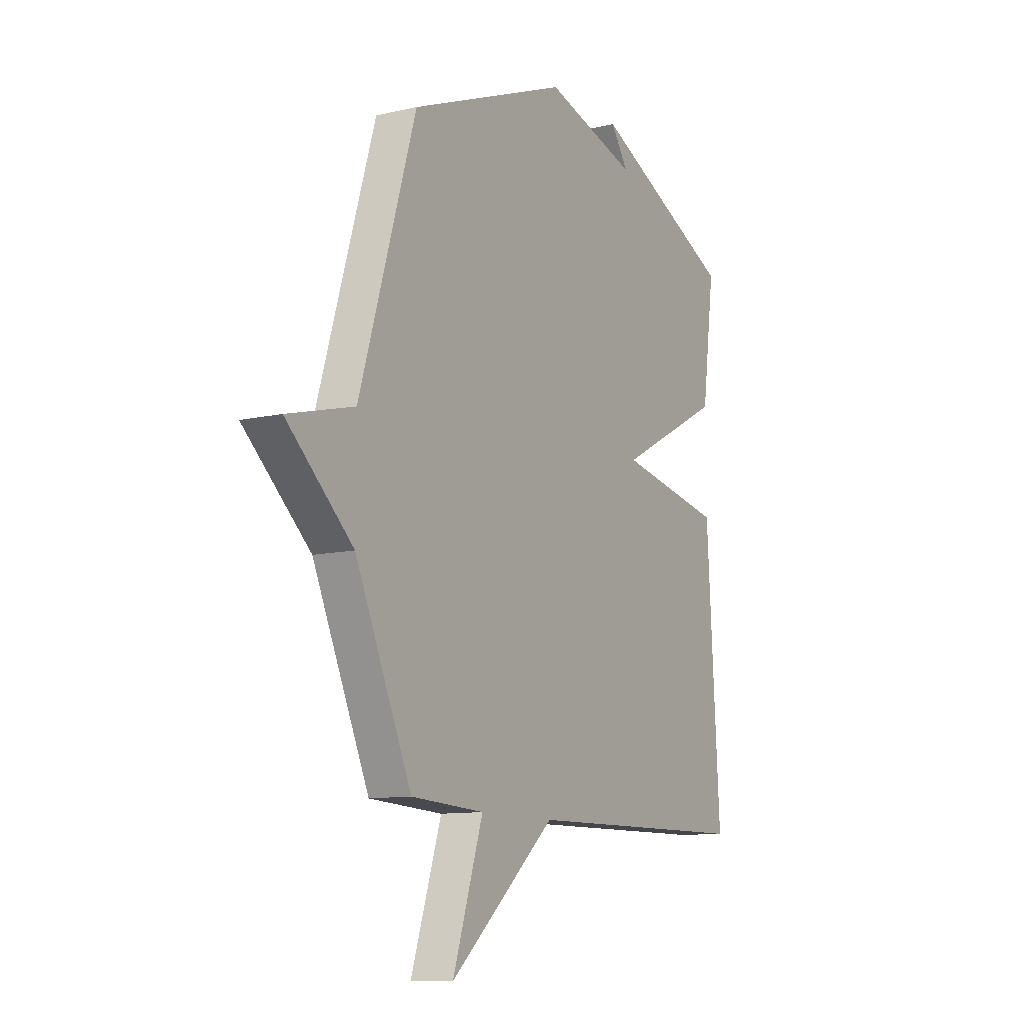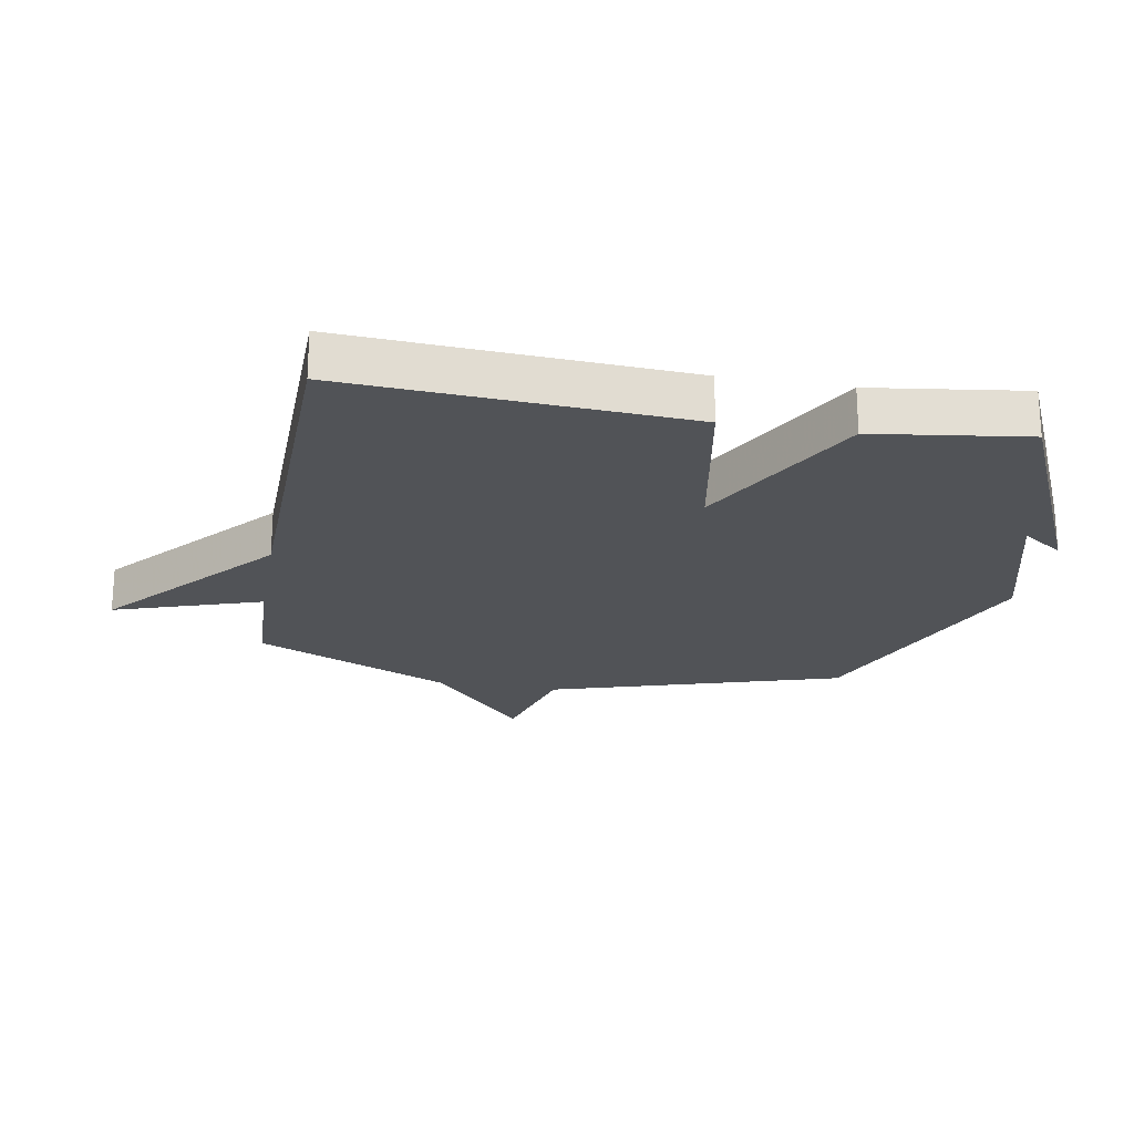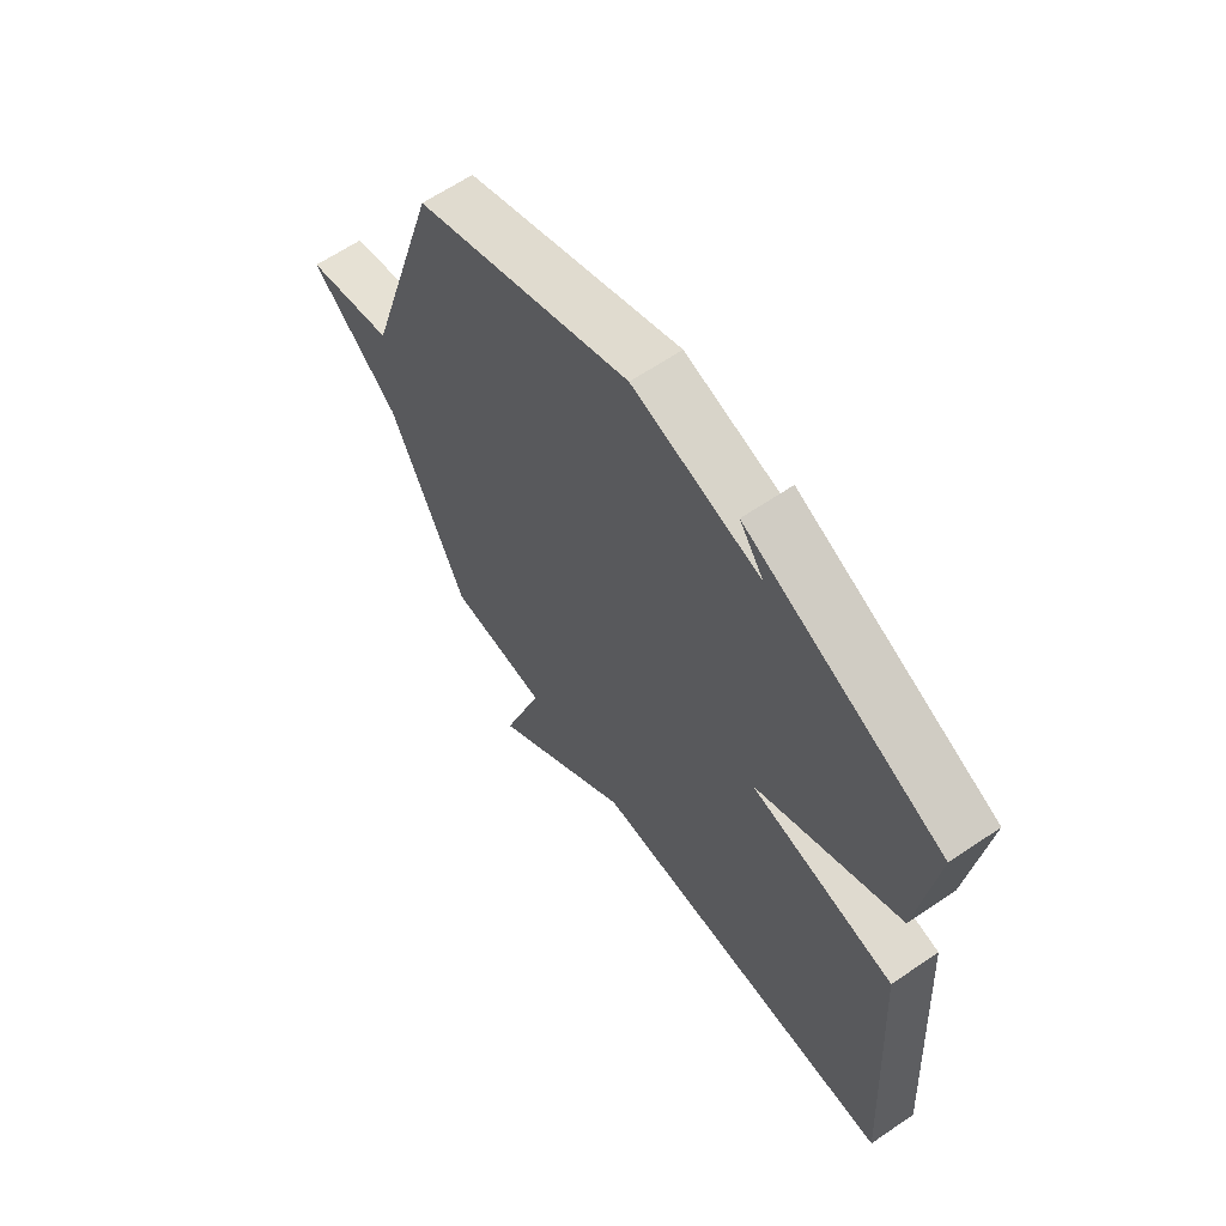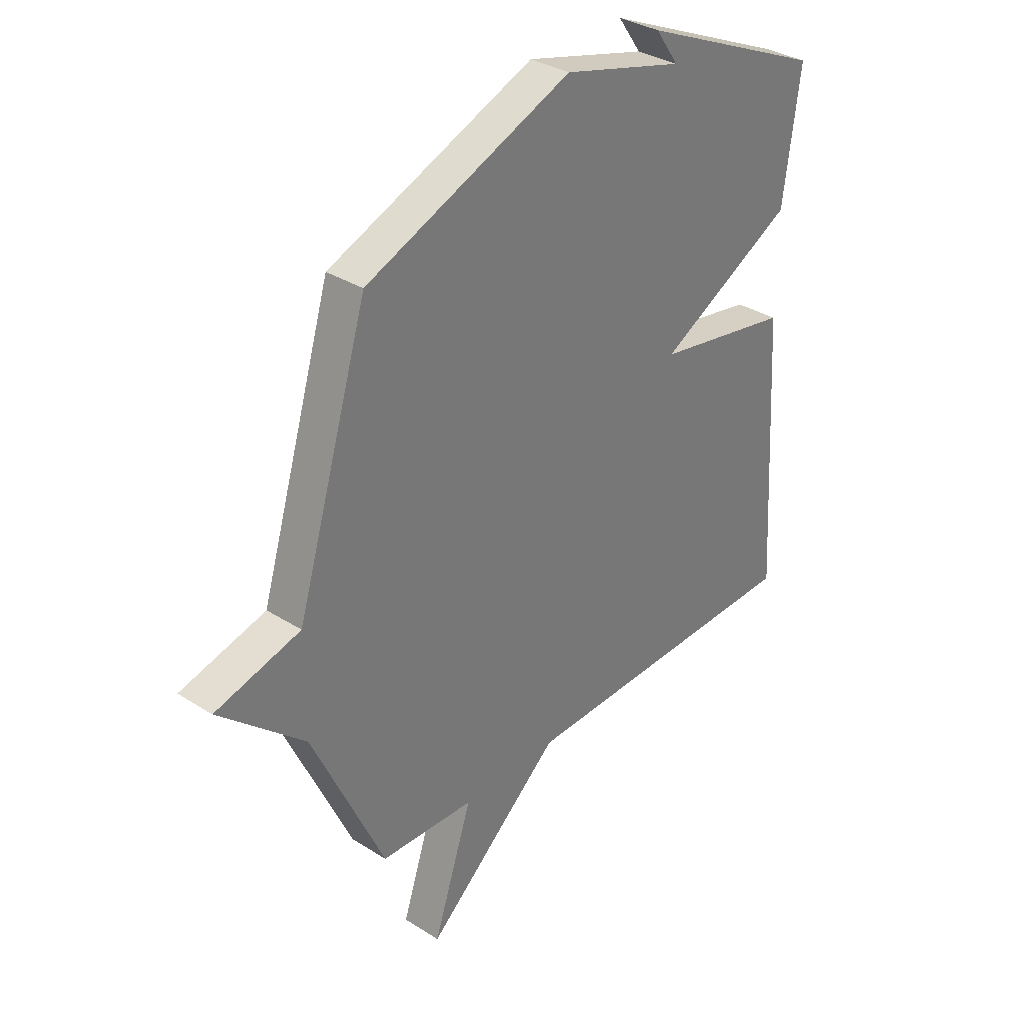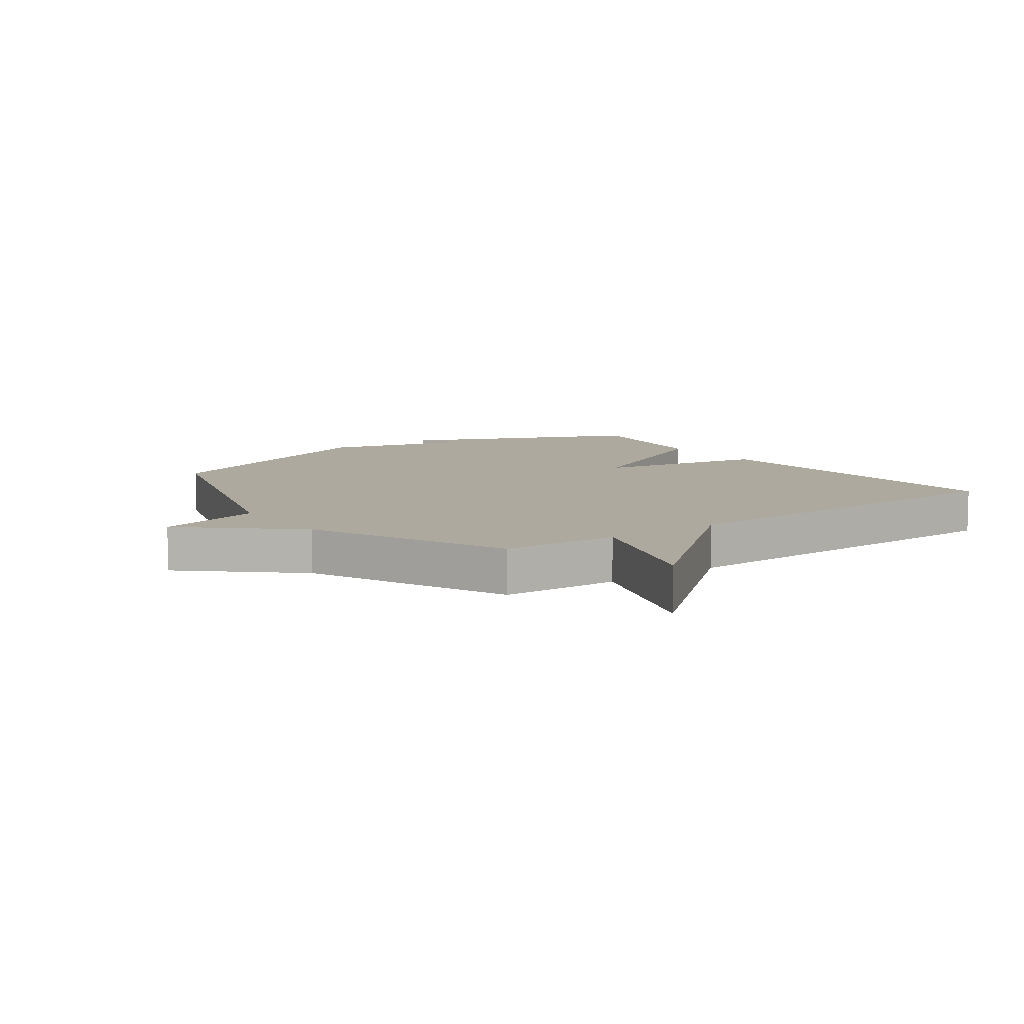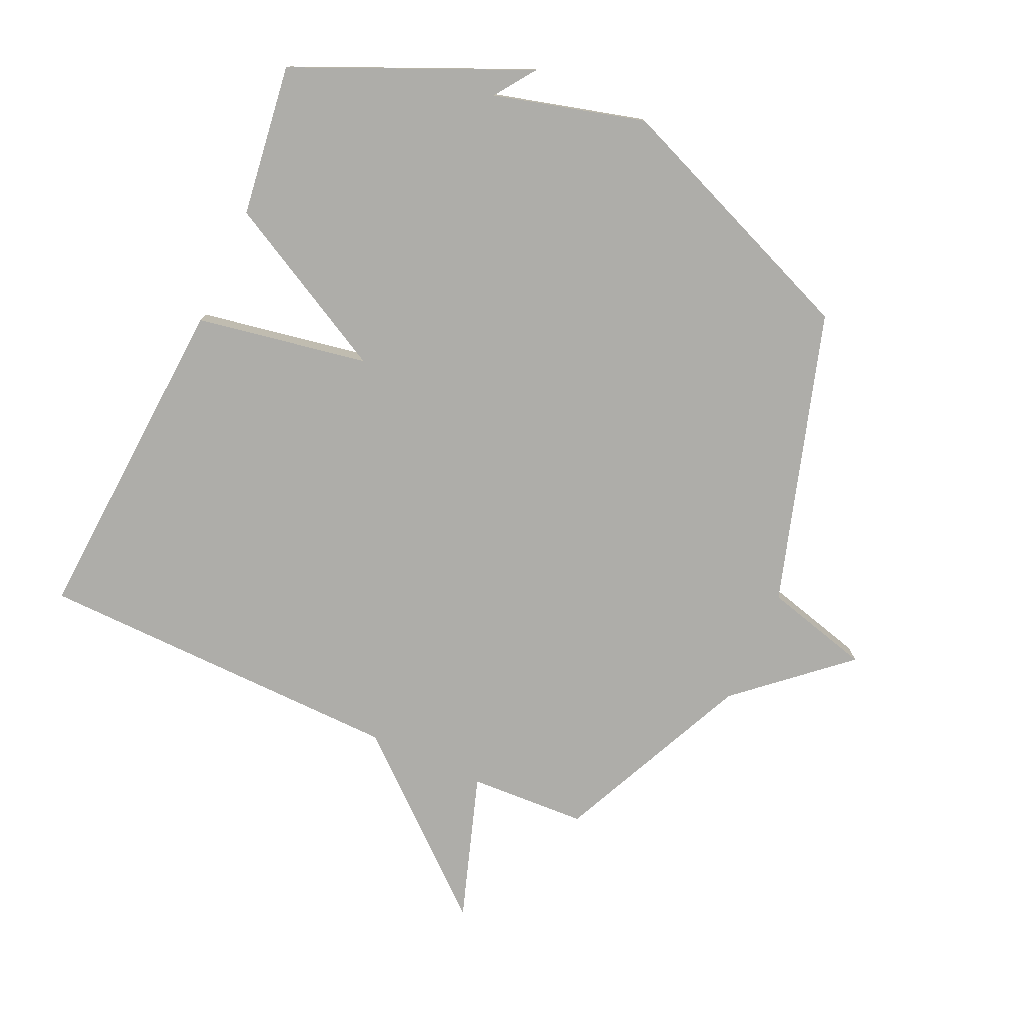
<metadata>
{"format":"obj","ext":"obj","renderer":"f3d","projection":"perspective","resolution":1024,"background":"white","views":[{"elev":-10.9,"azim":119.9,"up":"+Z"},{"elev":-22.2,"azim":-100.1,"up":"+Y"},{"elev":63.1,"azim":-124.6,"up":"+Z"},{"elev":33.6,"azim":131.0,"up":"+Z"},{"elev":9.0,"azim":144.3,"up":"+Y"},{"elev":-77.1,"azim":-24.6,"up":"+Y"}]}
</metadata>
<code>
v -0.5 0.07 0.5
v -0.12 0.07 0.669
v -0.167 0.07 0.602
v 0.08 0.07 0.669
v 0.5 0.07 0.5
v 0.647 0.07 0.022
v 0.821 0.07 -0.024
v 0.647 0.07 -0.178
v 0.5 0.07 -0.5
v 0.307 0.07 -0.51
v 0.387 0.07 -0.75
v 0.107 0.07 -0.51
v -0.5 0.07 -0.5
v -0.466 0.07 0.051
v -0.185 0.07 0.102
v -0.466 0.07 0.251
v -0.5 0 0.5
v -0.12 0 0.669
v -0.167 0 0.602
v 0.08 0 0.669
v 0.5 0 0.5
v 0.647 0 0.022
v 0.821 0 -0.024
v 0.647 0 -0.178
v 0.5 0 -0.5
v 0.307 0 -0.51
v 0.387 0 -0.75
v 0.107 0 -0.51
v -0.5 0 -0.5
v -0.466 0 0.051
v -0.185 0 0.102
v -0.466 0 0.251
f 15 16 1
f 12 13 14 15
f 10 11 12 15
f 10 15 1
f 9 10 1
f 8 9 1
f 6 7 8
f 6 8 1
f 5 6 1
f 4 5 1
f 3 4 1
f 1 2 3
f 17 32 31
f 31 30 29 28
f 31 28 27 26
f 17 31 26
f 17 26 25
f 17 25 24
f 24 23 22
f 17 24 22
f 17 22 21
f 17 21 20
f 17 20 19
f 19 18 17
f 1 17 18 2
f 2 18 19 3
f 3 19 20 4
f 4 20 21 5
f 5 21 22 6
f 6 22 23 7
f 7 23 24 8
f 8 24 25 9
f 9 25 26 10
f 10 26 27 11
f 11 27 28 12
f 12 28 29 13
f 13 29 30 14
f 14 30 31 15
f 15 31 32 16
f 16 32 17 1

</code>
